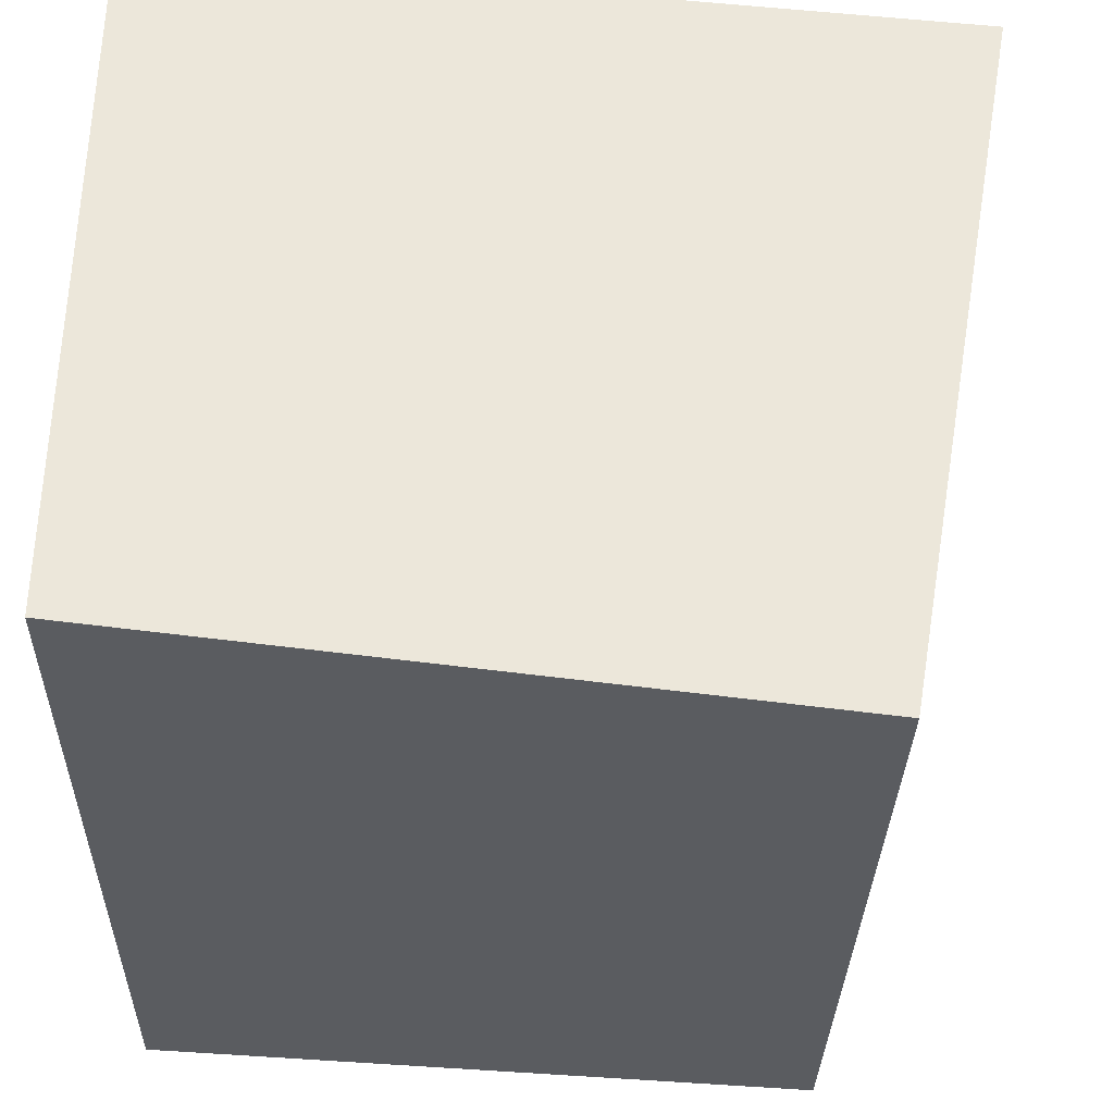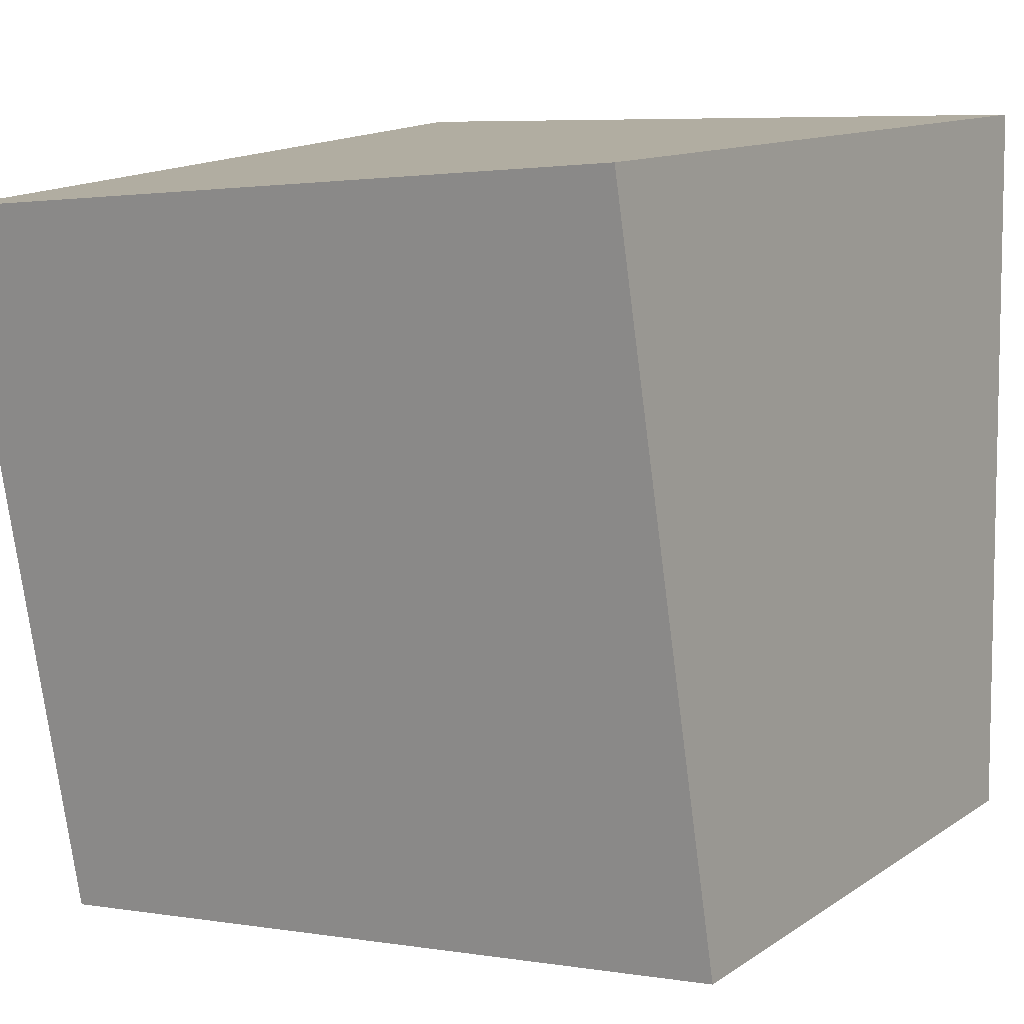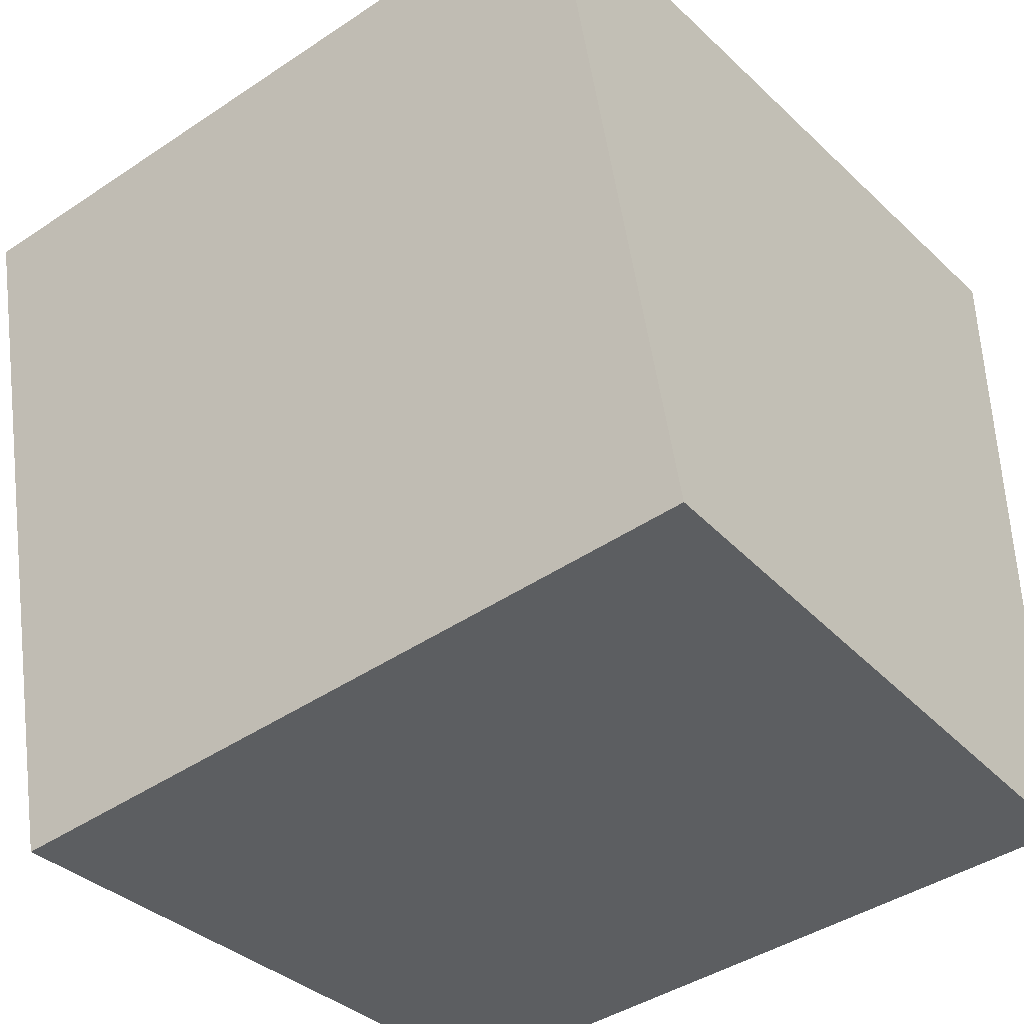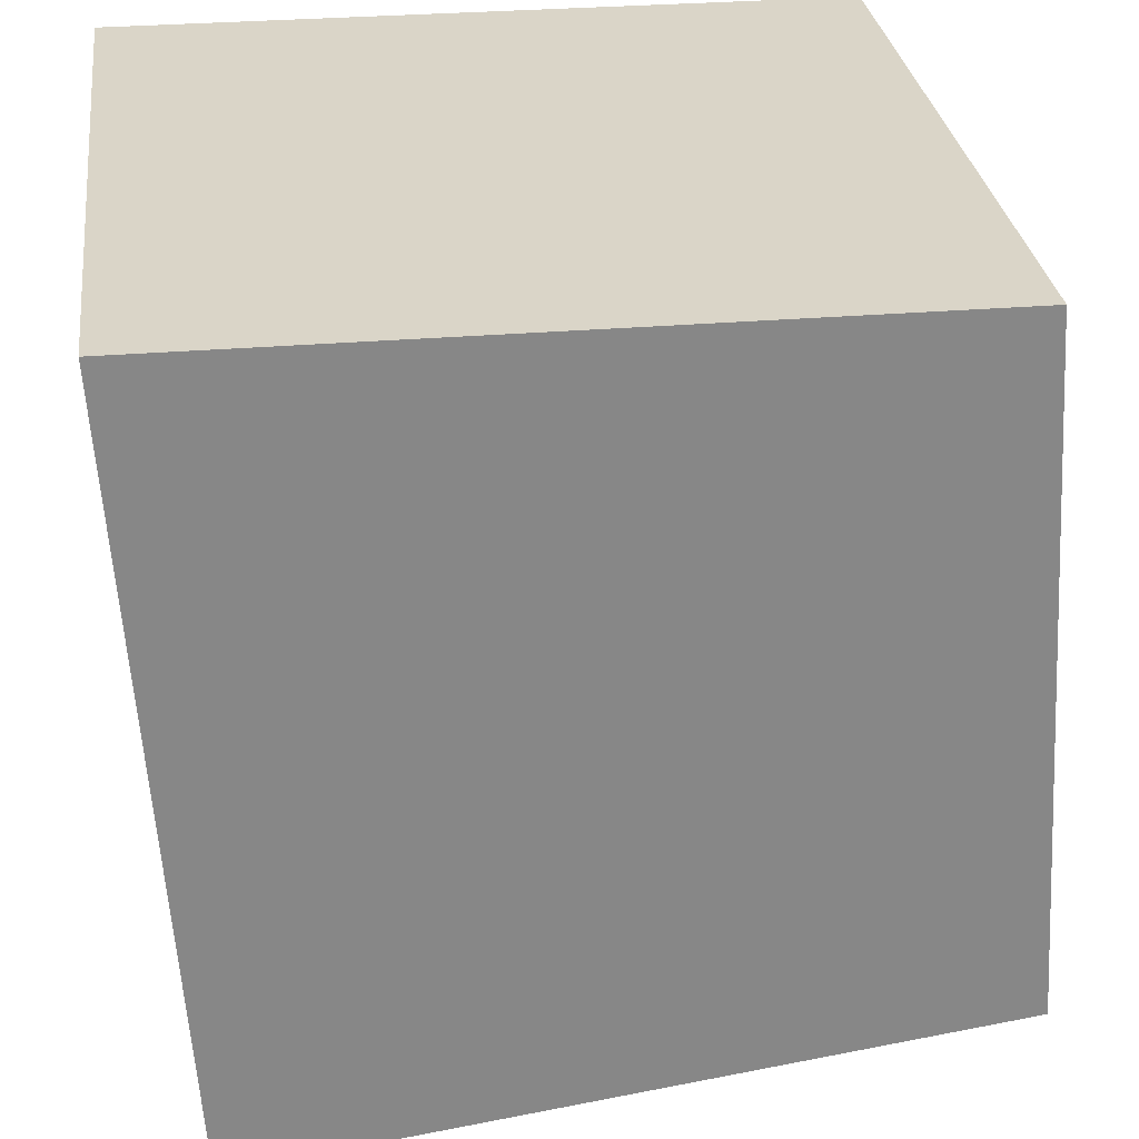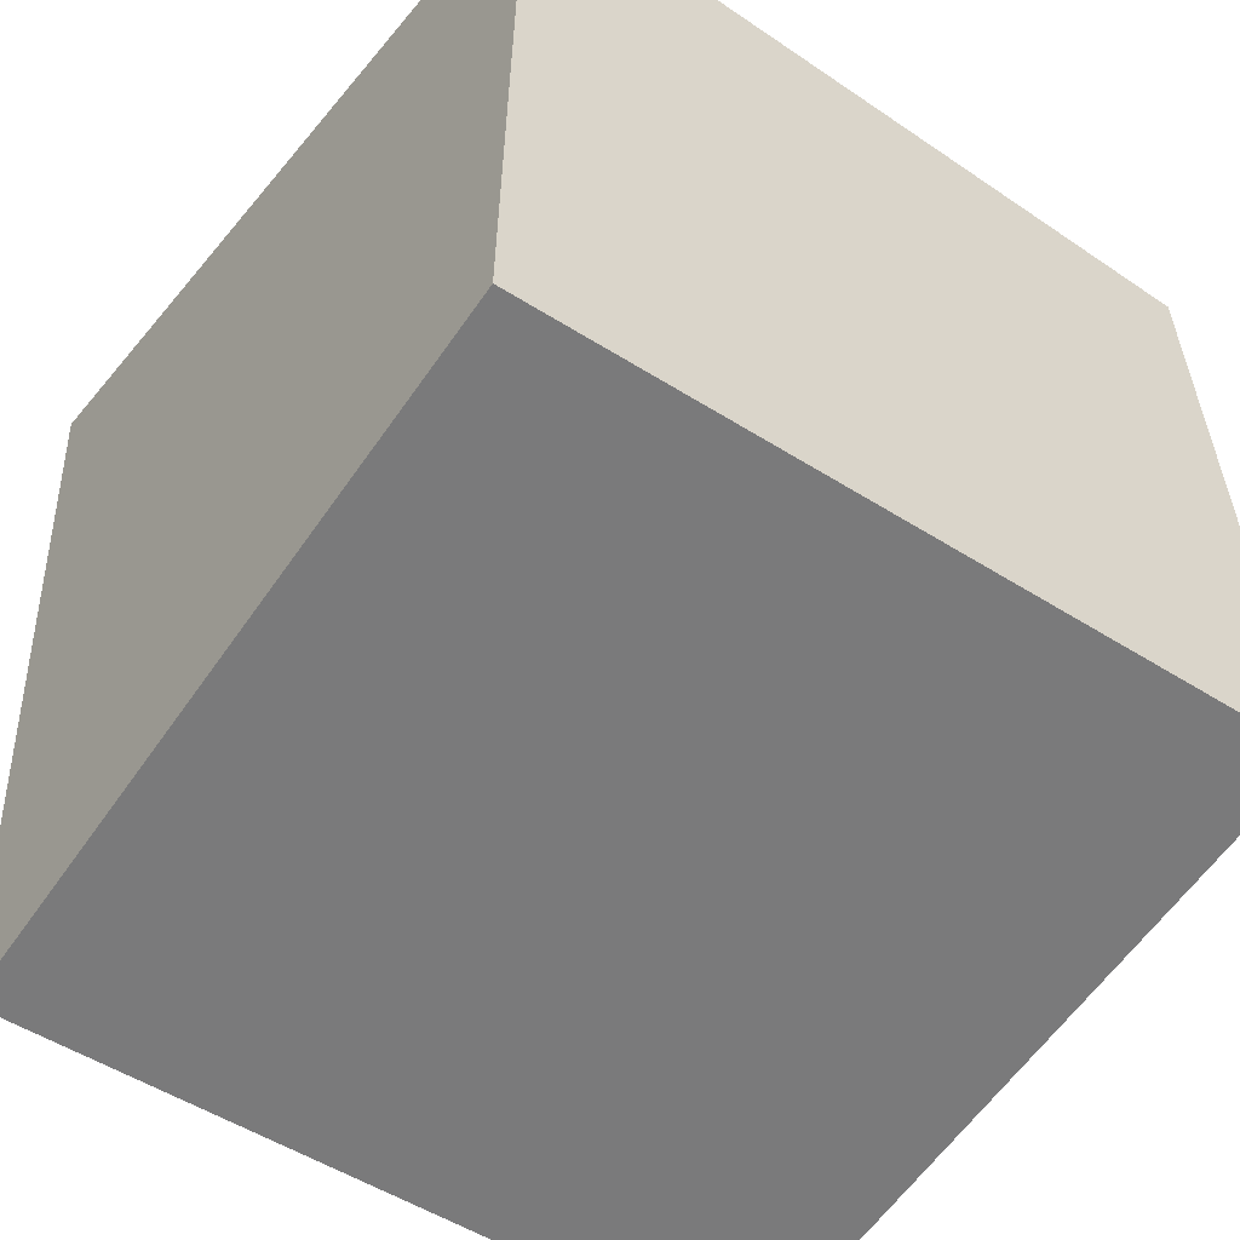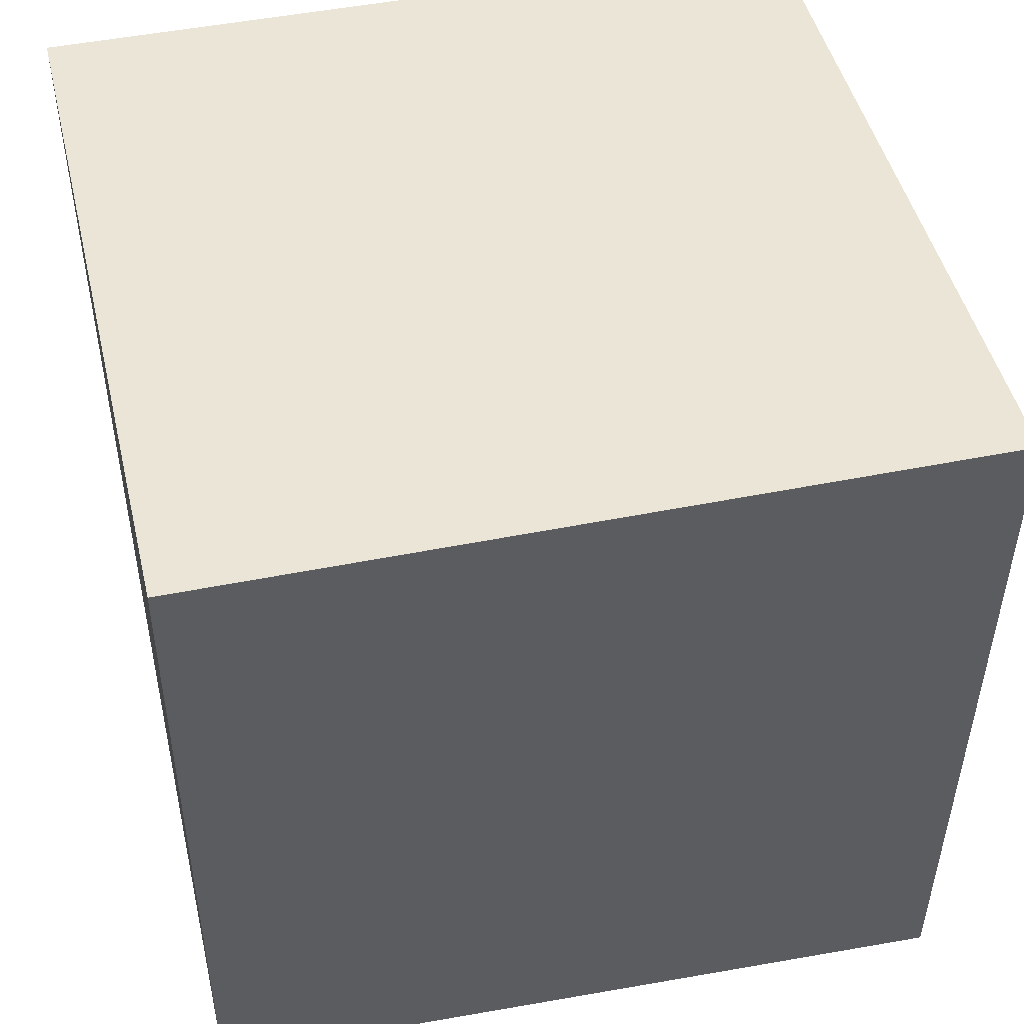
<metadata>
{"format":"obj","ext":"obj","renderer":"f3d","projection":"perspective","resolution":1024,"background":"white","views":[{"elev":-35.9,"azim":-89.6,"up":"+Z"},{"elev":7.5,"azim":34.7,"up":"+Z"},{"elev":-40.6,"azim":39.8,"up":"+Z"},{"elev":29.3,"azim":82.8,"up":"+Y"},{"elev":-48.3,"azim":142.6,"up":"+Y"},{"elev":46.0,"azim":-13.1,"up":"+Y"}]}
</metadata>
<code>
o Cube
v 0.9991 -0.7584 -1.402
v 0.9243 -1.095 0.5393
v -1.066 -1.179 0.4272
v -0.9905 -0.838 -1.512
v 0.9095 1 -1.321
v 0.9095 1 0.6787
v -1.09 1 0.6787
v -1.09 1 -1.321
f 1 2 3 4
f 5 8 7 6
f 1 5 6 2
f 2 6 7 3
f 3 7 8 4
f 5 1 4 8

</code>
